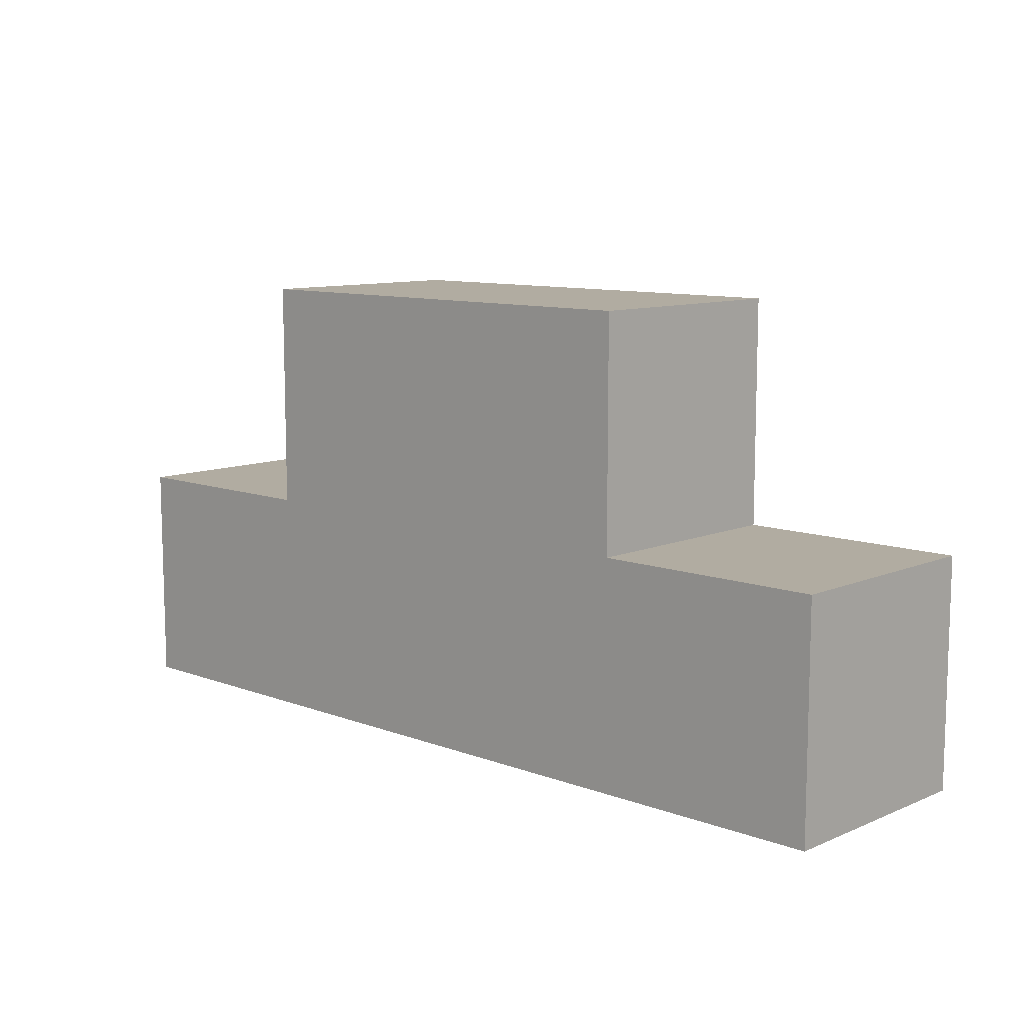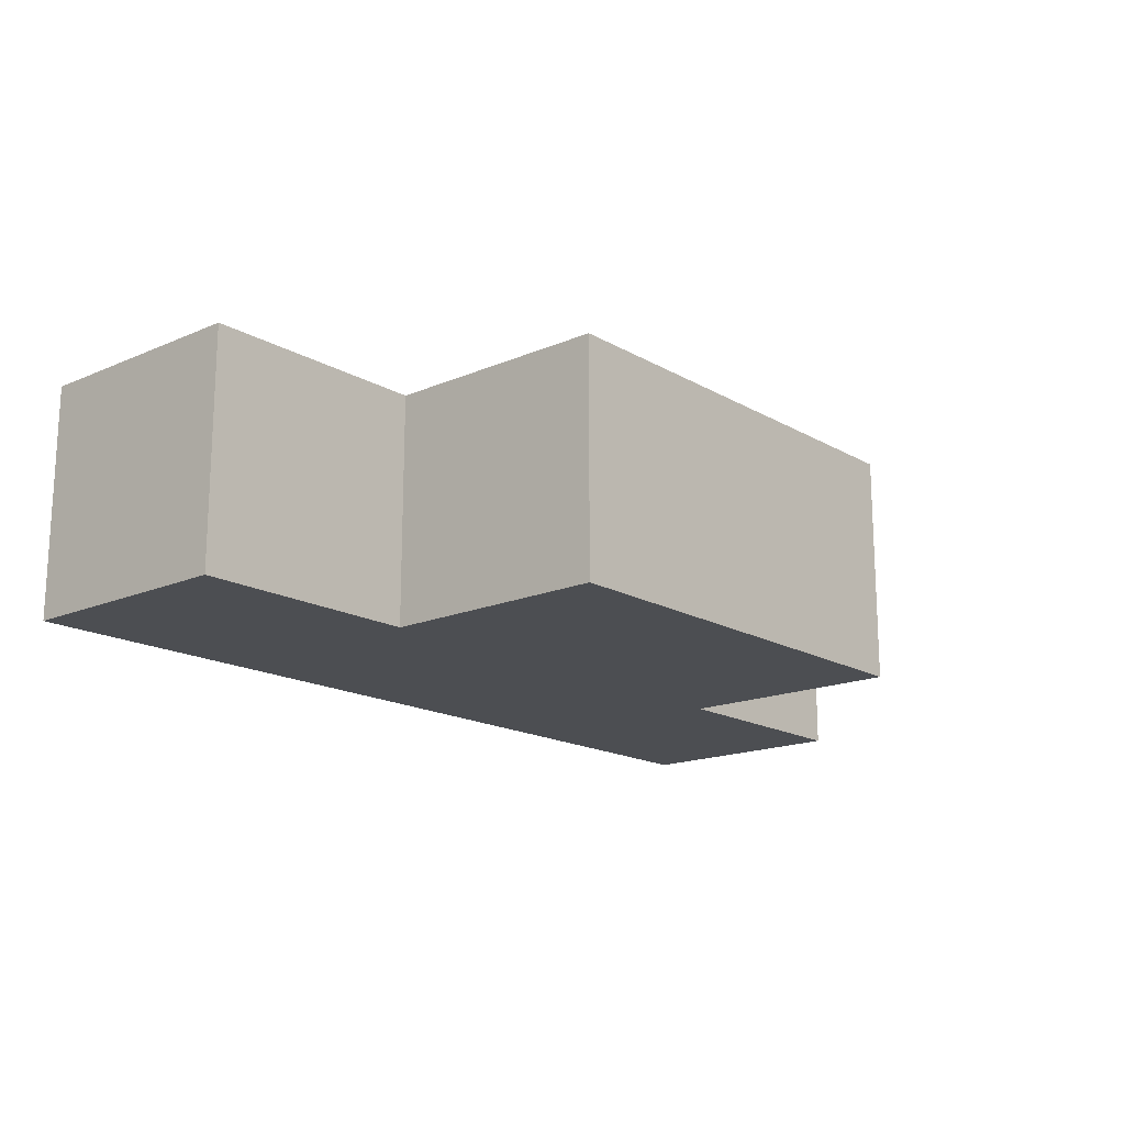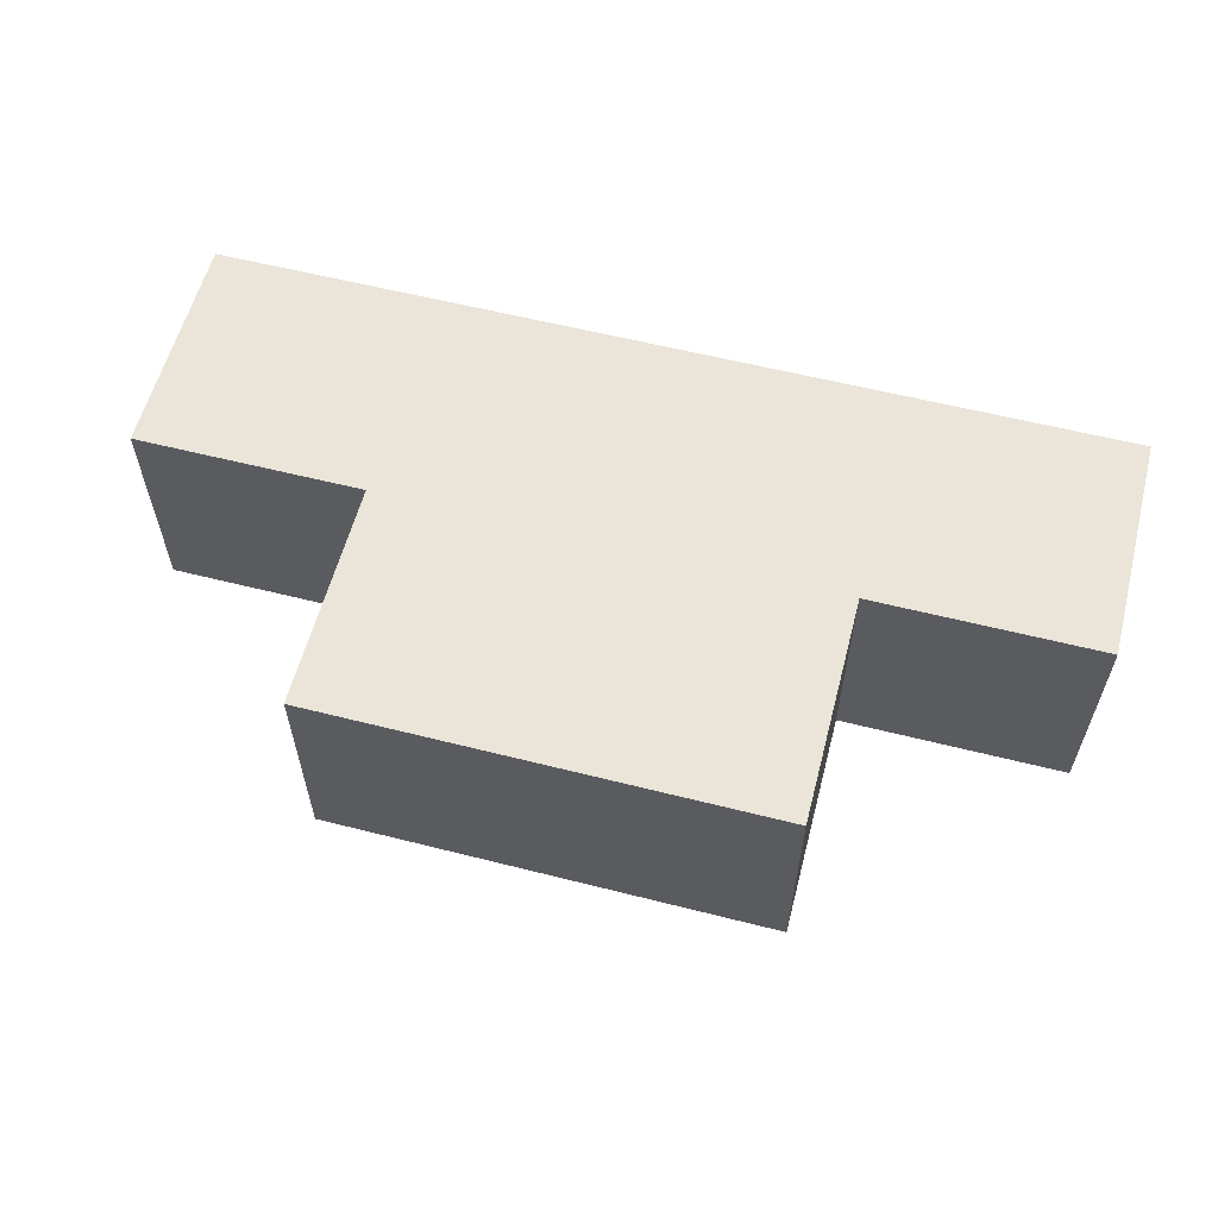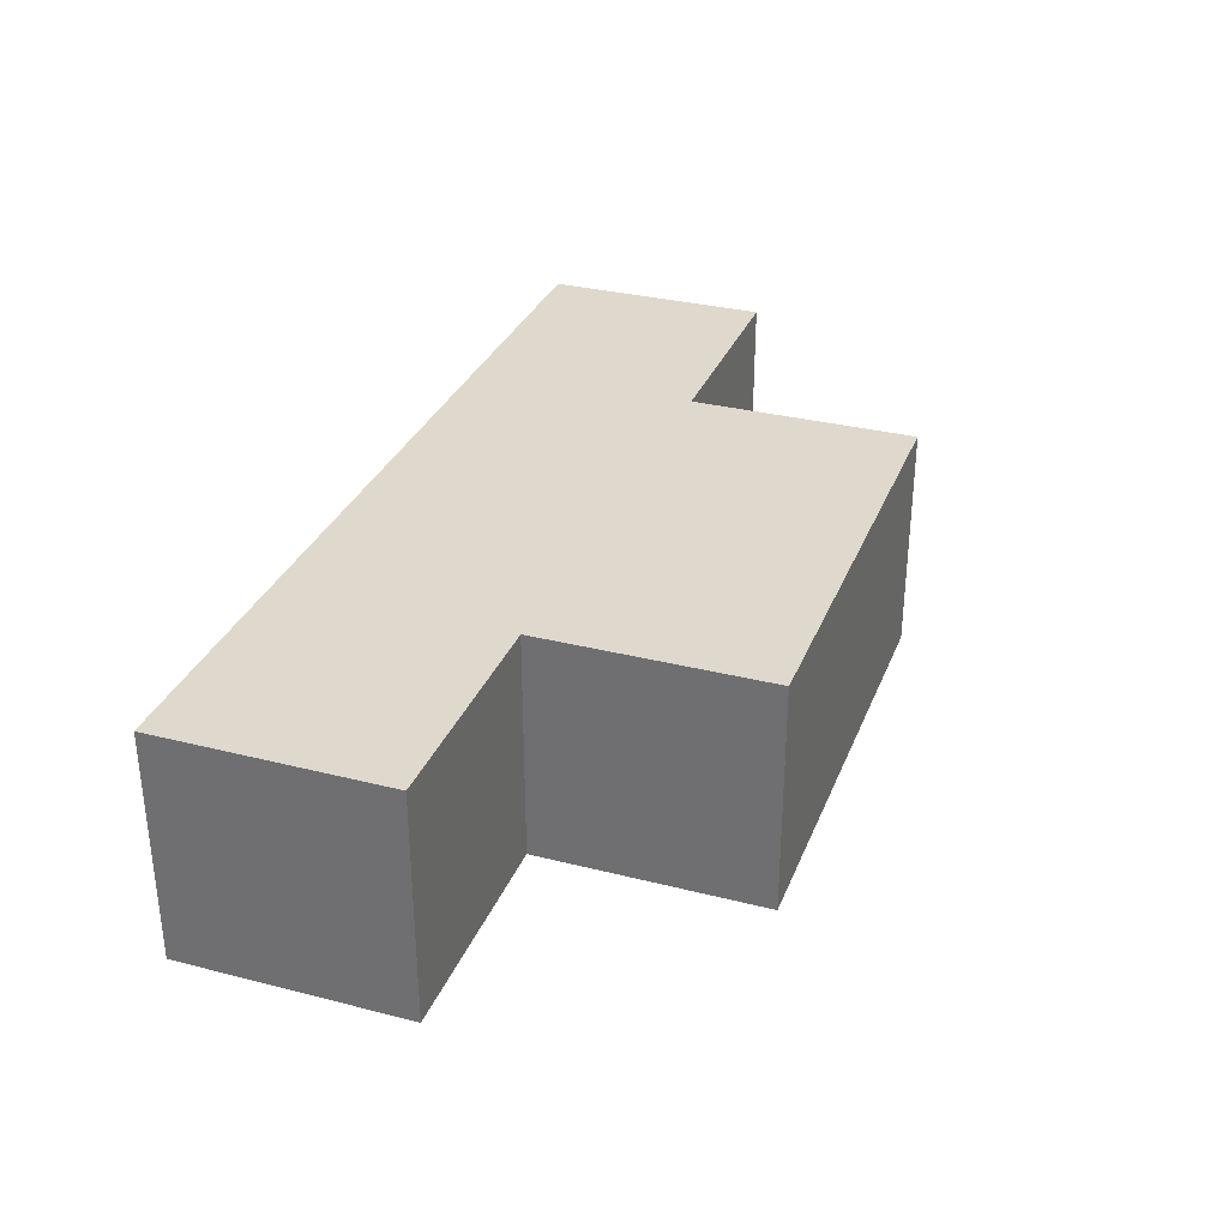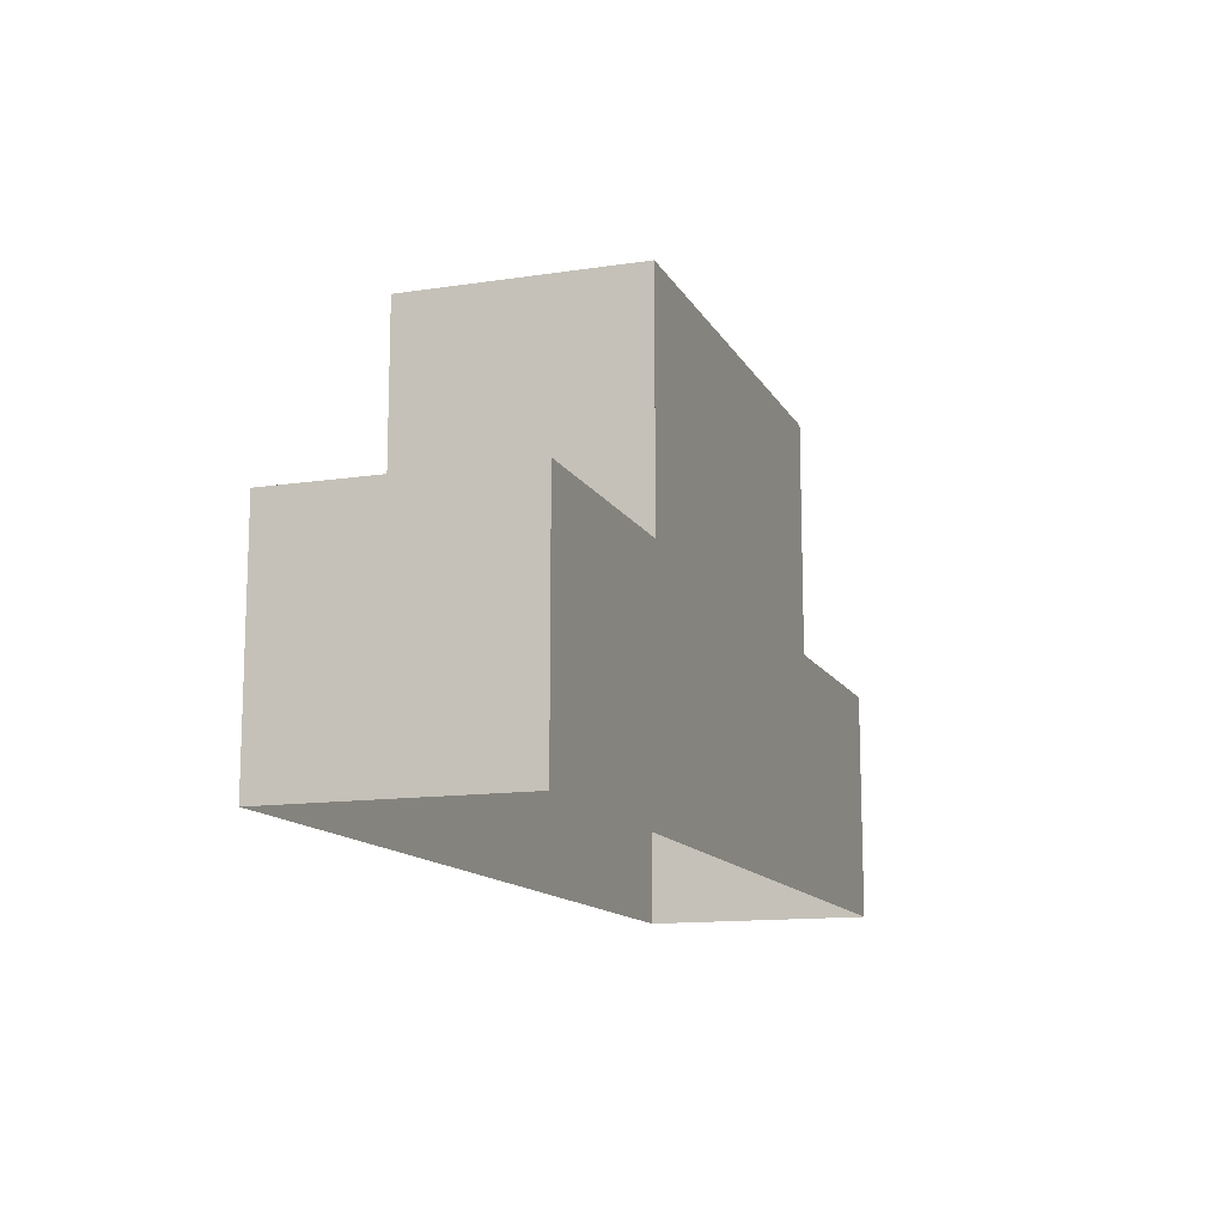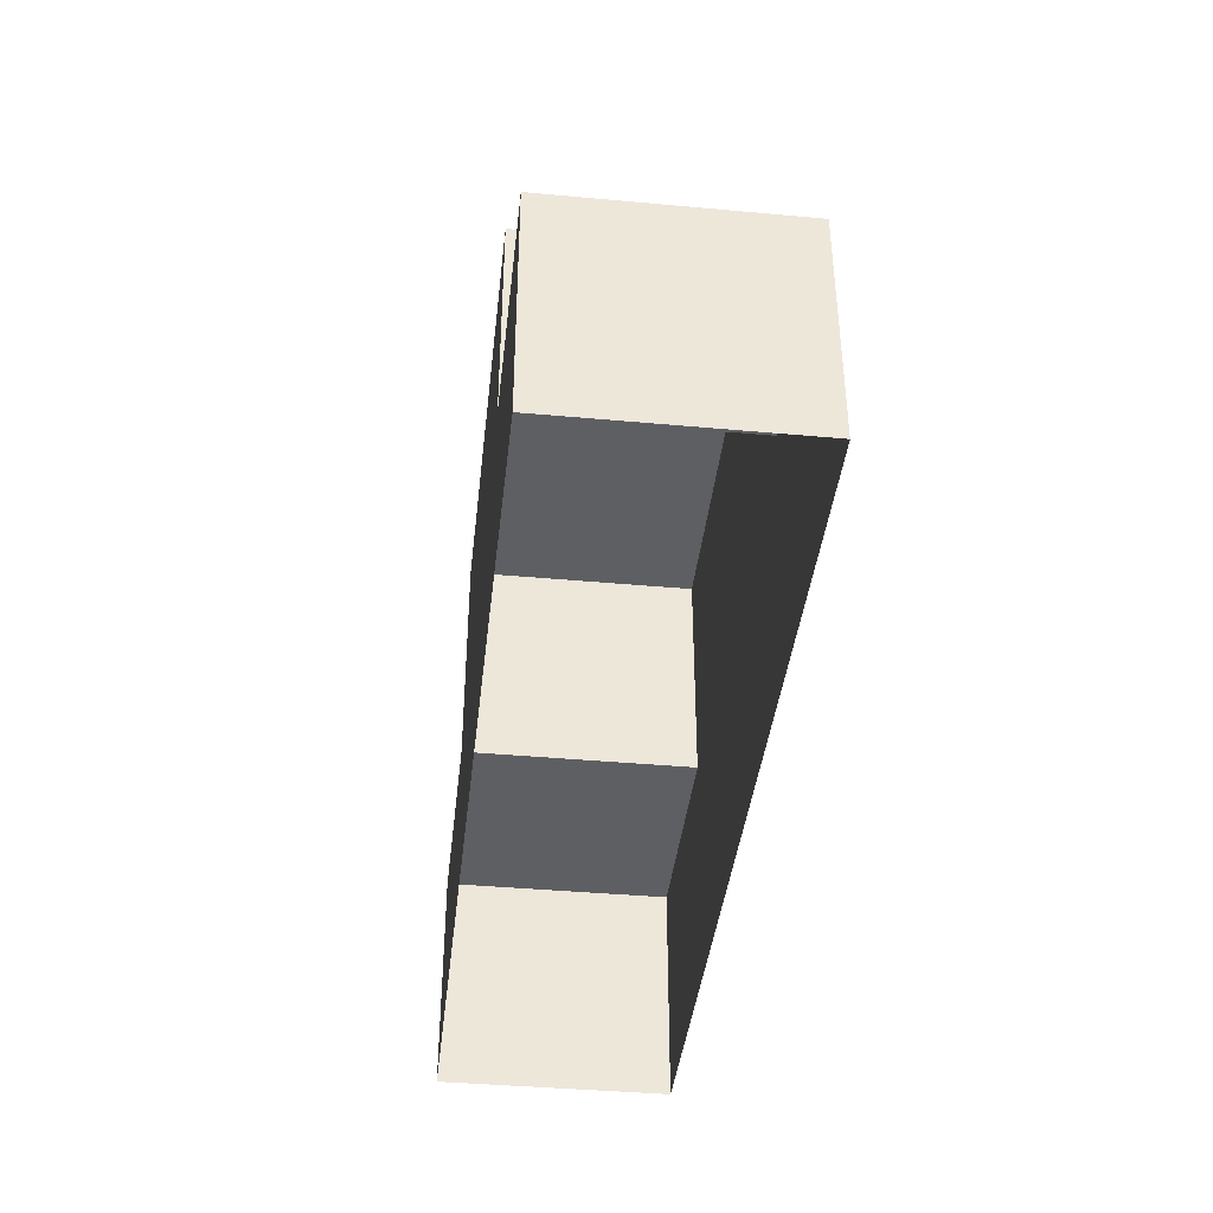
<metadata>
{"format":"obj","ext":"obj","renderer":"f3d","projection":"perspective","resolution":1024,"background":"white","views":[{"elev":10.2,"azim":43.3,"up":"+Z"},{"elev":-16.7,"azim":-49.1,"up":"+Y"},{"elev":59.0,"azim":14.6,"up":"+Y"},{"elev":31.9,"azim":-70.4,"up":"+Y"},{"elev":-13.0,"azim":109.1,"up":"+Z"},{"elev":-40.5,"azim":83.6,"up":"+Z"}]}
</metadata>
<code>
g Bota_campaign4_bush_1
v 45.63 -52.27 3.225
v 43.63 -51.27 3.225
v 45.63 -51.27 3.225
v 43.63 -52.27 3.225
v 43.63 -52.27 1.225
v 45.63 -52.27 3.225
v 45.63 -52.27 1.225
v 43.63 -52.27 3.225
v 43.63 -52.27 2.225
v 43.63 -51.27 3.225
v 43.63 -52.27 3.225
v 43.63 -51.27 2.225
v 45.63 -52.27 2.225
v 45.63 -51.27 3.225
v 45.63 -51.27 2.225
v 45.63 -52.27 3.225
v 43.63 -51.27 1.225
v 45.63 -51.27 3.225
v 43.63 -51.27 3.225
v 45.63 -51.27 1.225
v 46.63 -52.27 2.225
v 45.63 -51.27 2.225
v 46.63 -51.27 2.225
v 45.63 -52.27 2.225
v 45.63 -52.27 1.225
v 46.63 -52.27 2.225
v 46.63 -52.27 1.225
v 45.63 -52.27 2.225
v 46.63 -52.27 1.225
v 46.63 -51.27 2.225
v 46.63 -51.27 1.225
v 46.63 -52.27 2.225
v 45.63 -51.27 1.225
v 46.63 -51.27 2.225
v 45.63 -51.27 2.225
v 46.63 -51.27 1.225
v 43.63 -52.27 2.225
v 42.63 -51.27 2.225
v 43.63 -51.27 2.225
v 42.63 -52.27 2.225
v 42.63 -52.27 1.225
v 43.63 -52.27 2.225
v 43.63 -52.27 1.225
v 42.63 -52.27 2.225
v 42.63 -52.27 1.225
v 42.63 -51.27 2.225
v 42.63 -52.27 2.225
v 42.63 -51.27 1.225
v 42.63 -51.27 1.225
v 43.63 -51.27 2.225
v 42.63 -51.27 2.225
v 43.63 -51.27 1.225
g Bota_campaign4_bush_1_0
f 3 2 1
f 4 1 2
f 7 6 5
f 8 5 6
f 11 10 9
f 12 9 10
f 15 14 13
f 16 13 14
f 19 18 17
f 20 17 18
f 23 22 21
f 24 21 22
f 27 26 25
f 28 25 26
f 31 30 29
f 32 29 30
f 35 34 33
f 36 33 34
f 39 38 37
f 40 37 38
f 43 42 41
f 44 41 42
f 47 46 45
f 48 45 46
f 51 50 49
f 52 49 50

</code>
